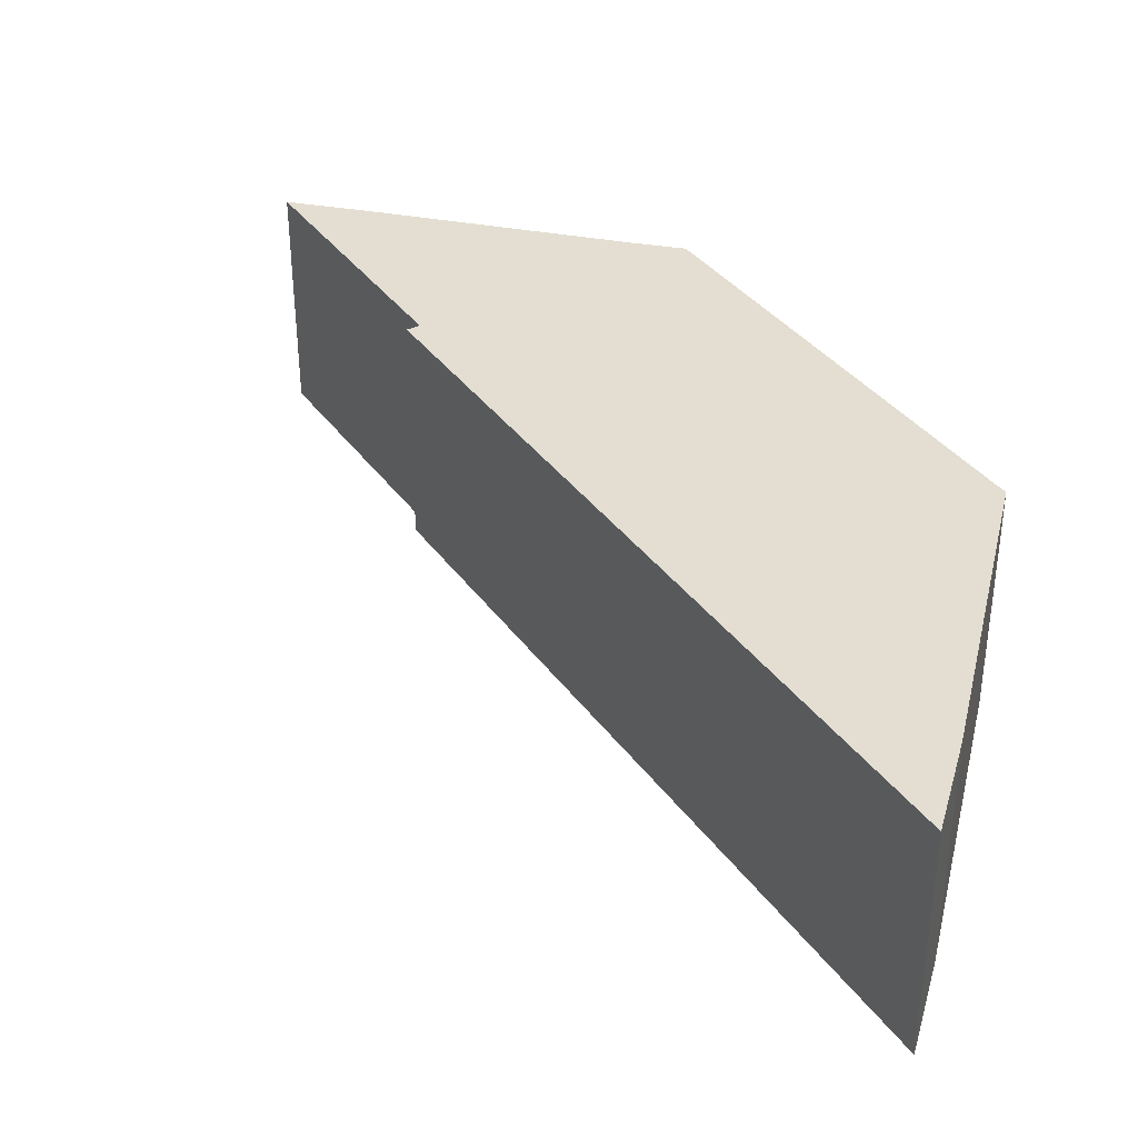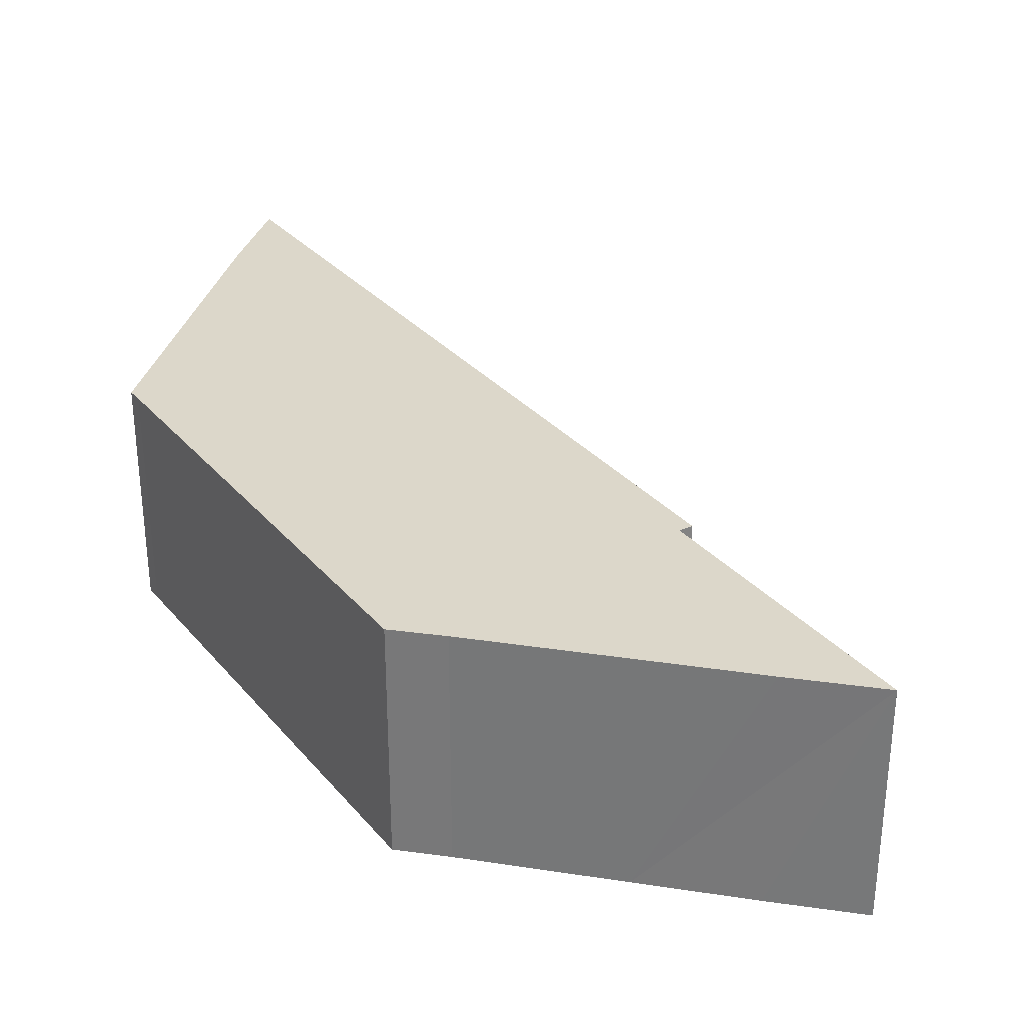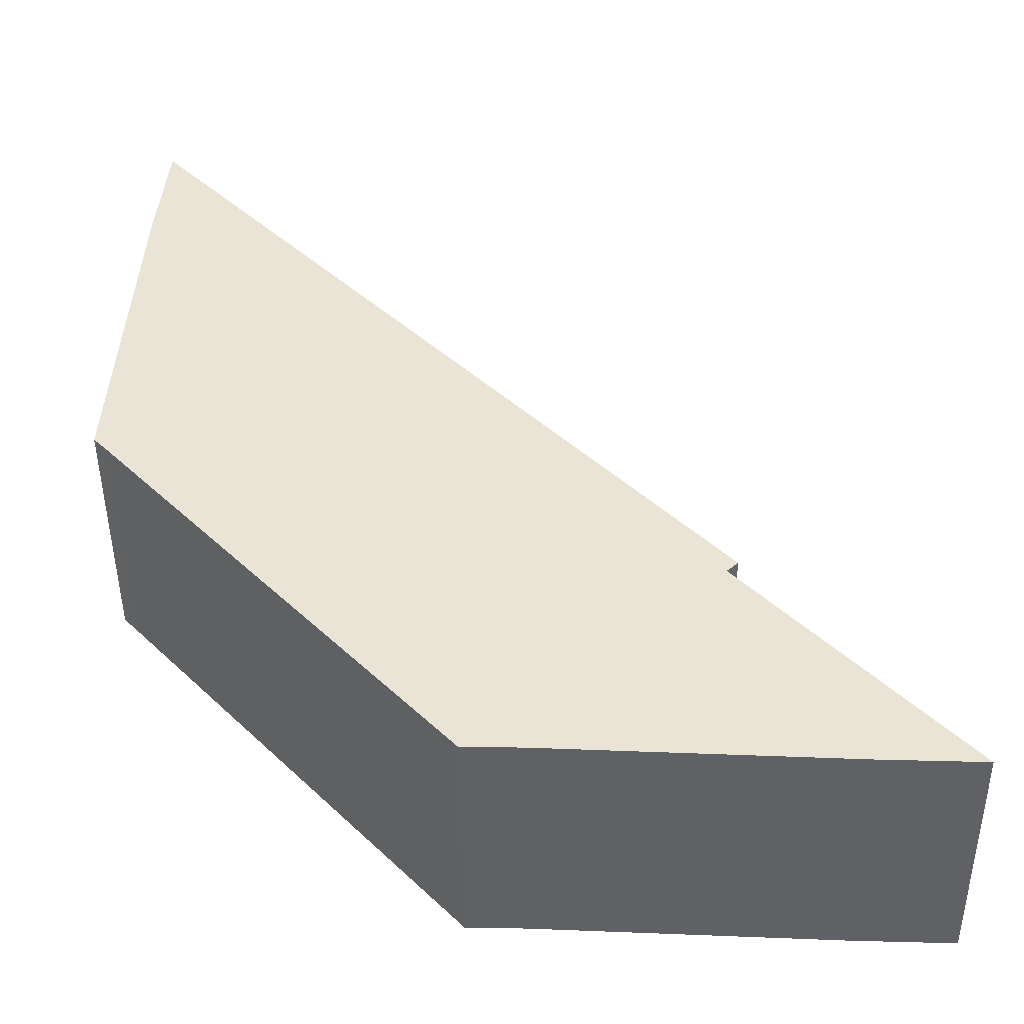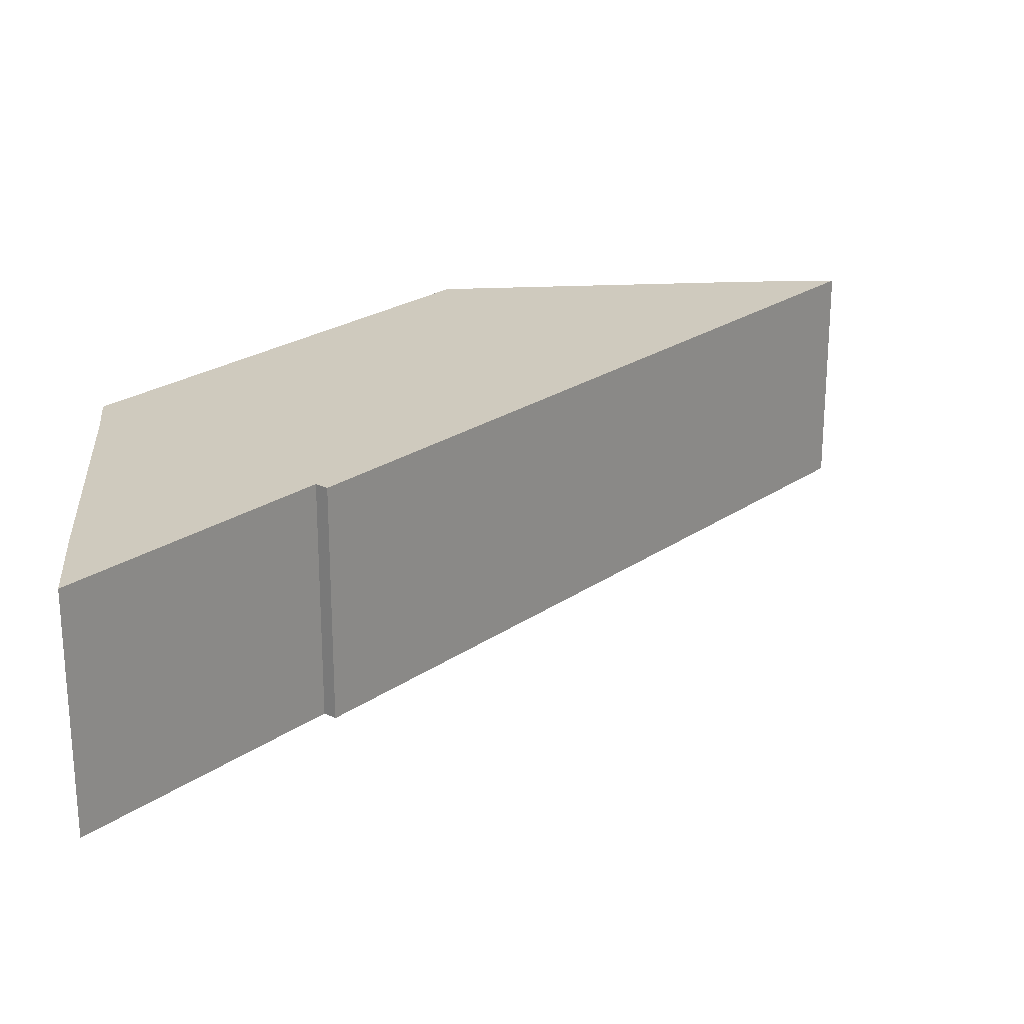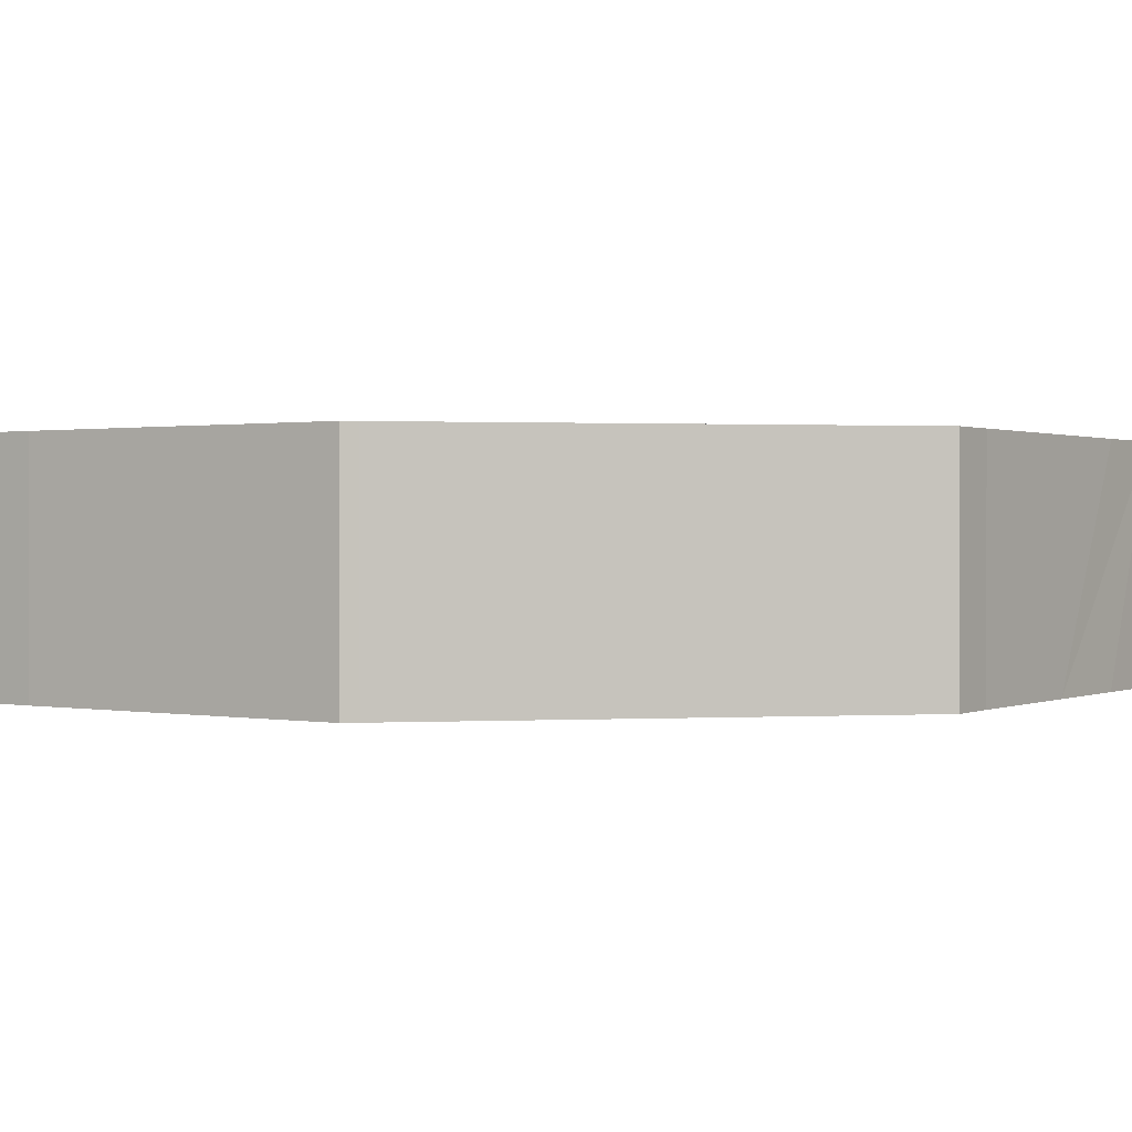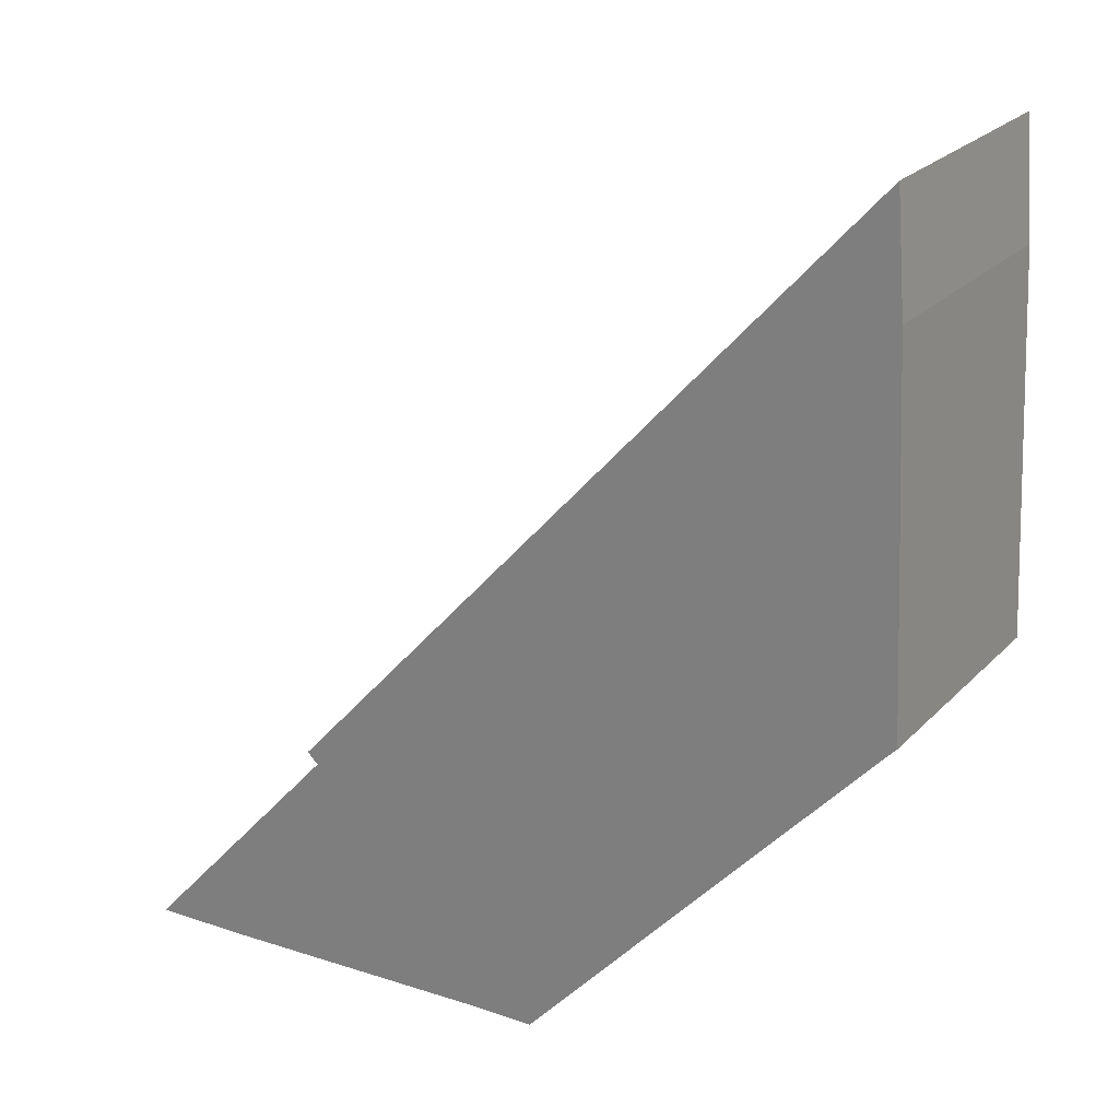
<metadata>
{"format":"obj","ext":"obj","renderer":"f3d","projection":"perspective","resolution":1024,"background":"white","views":[{"elev":36.3,"azim":11.0,"up":"+Y"},{"elev":30.7,"azim":-170.7,"up":"+Y"},{"elev":-47.2,"azim":-179.5,"up":"+Z"},{"elev":23.2,"azim":-97.4,"up":"+Y"},{"elev":0.8,"azim":121.3,"up":"+Y"},{"elev":24.0,"azim":32.1,"up":"+Z"}]}
</metadata>
<code>
v  5.624 14.19 6.263
v  5.741 14.19 0.218
v  0 14.19 8.687e-16
v  12.66 14.19 0.585
v  7.806 14.19 8.693
v  22.26 14.19 1.095
v  11.83 14.19 13.18
v  25.57 14.19 1.185
v  11.2 14.19 13.76
v  44.56 14.19 50.86
v  40.23 14.19 17.46
v  45.4 14.19 23.18
v  46.05 14.19 23.86
v  45.09 14.19 44.48
v  46.05 -1.461e-15 23.86
v  45.4 -1.419e-15 23.18
v  40.23 -1.069e-15 17.46
v  25.57 -7.256e-17 1.185
v  22.26 -6.705e-17 1.095
v  12.66 -3.582e-17 0.585
v  5.741 -1.335e-17 0.218
v  0 0 0
v  11.83 -8.069e-16 13.18
v  11.2 -8.427e-16 13.76
v  5.624 -3.835e-16 6.263
v  7.806 -5.323e-16 8.693
v  44.56 -3.114e-15 50.86
v  45.09 -2.724e-15 44.48
g defaultobject
f 1 2 3
f 2 1 4
f 4 1 5
f 4 5 6
f 6 5 7
f 6 7 8
f 8 7 9
f 8 9 10
f 8 10 11
f 11 10 12
f 12 10 13
f 13 10 14
f 15 12 13
f 12 15 16
f 16 11 12
f 11 16 8
f 8 16 17
f 8 17 18
f 18 6 8
f 6 18 19
f 19 4 6
f 4 19 2
f 2 19 20
f 2 20 3
f 3 20 21
f 3 21 22
f 23 9 7
f 9 23 24
f 22 1 3
f 1 22 5
f 5 22 7
f 7 22 25
f 7 25 26
f 7 26 23
f 24 10 9
f 10 24 27
f 28 13 14
f 13 28 15
f 27 14 10
f 14 27 28
f 21 25 22
f 25 21 20
f 25 20 26
f 26 20 23
f 23 20 19
f 23 27 24
f 27 23 19
f 27 19 18
f 27 18 17
f 27 17 16
f 27 16 15
f 27 15 28

</code>
